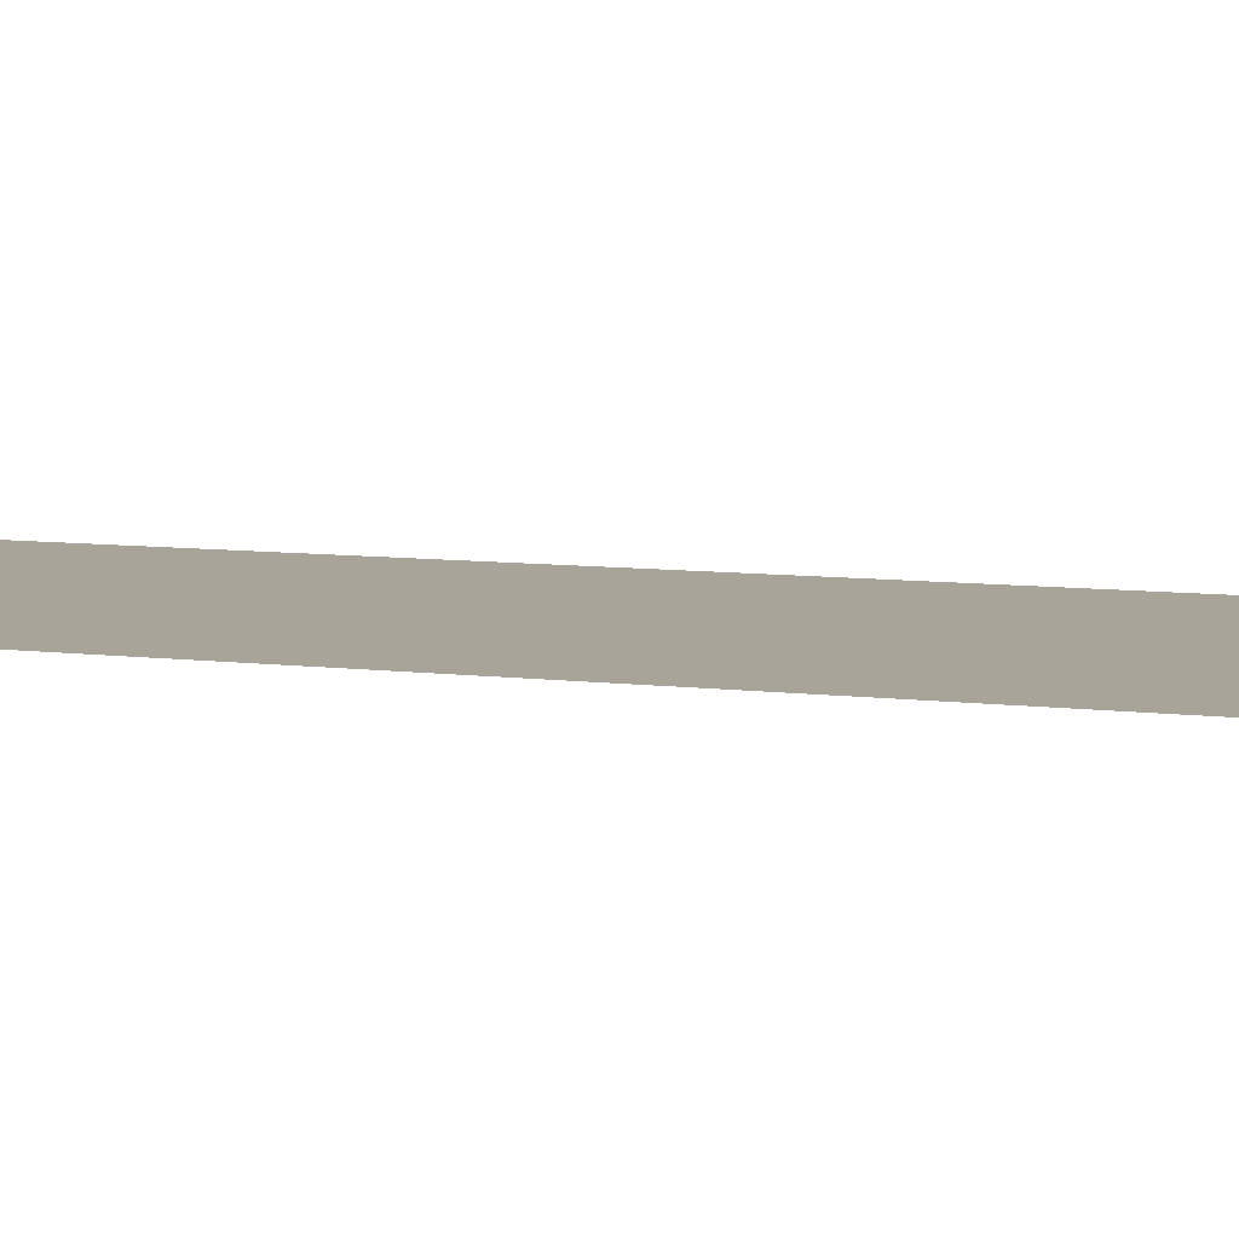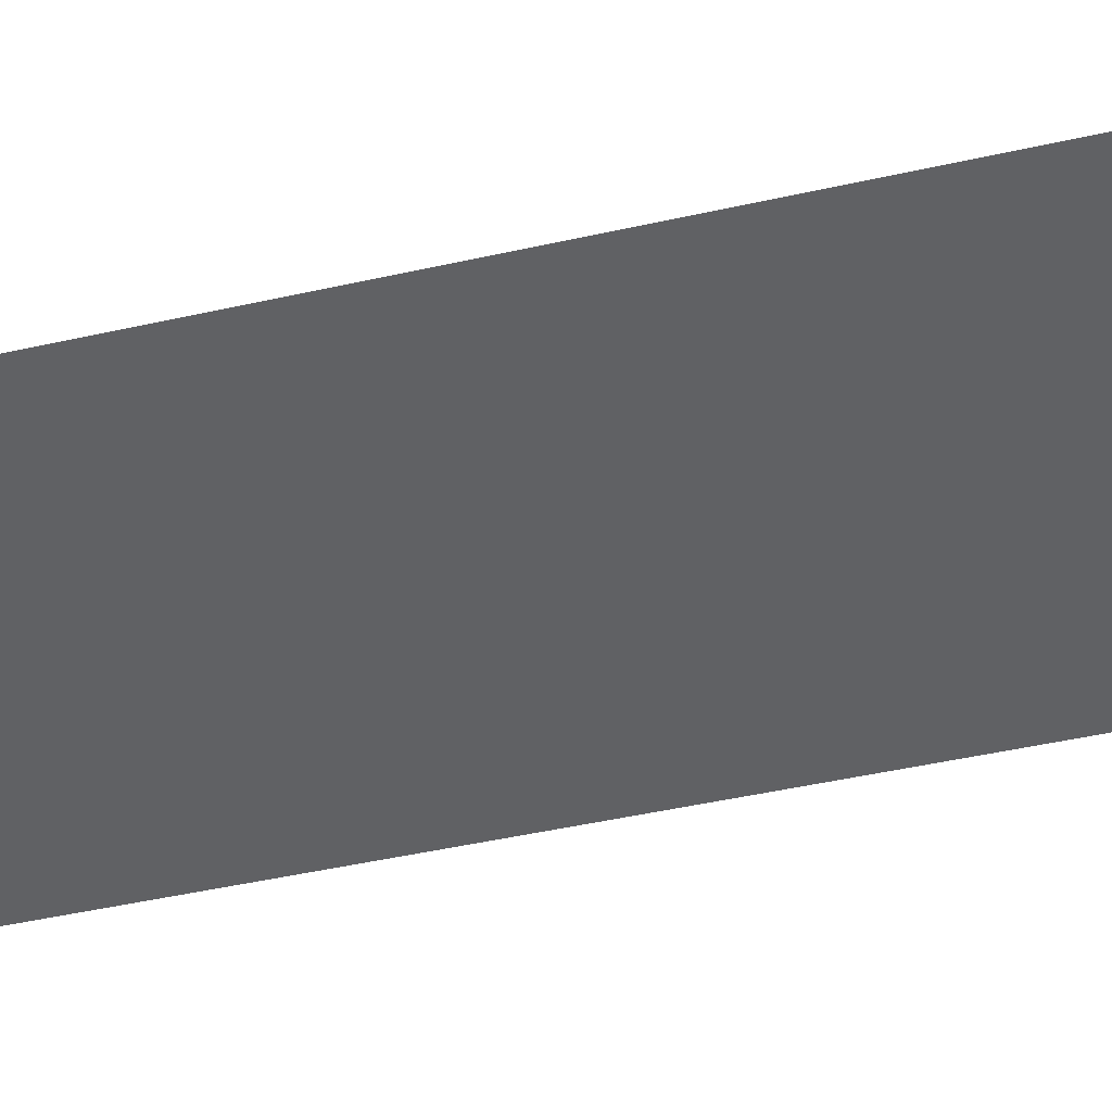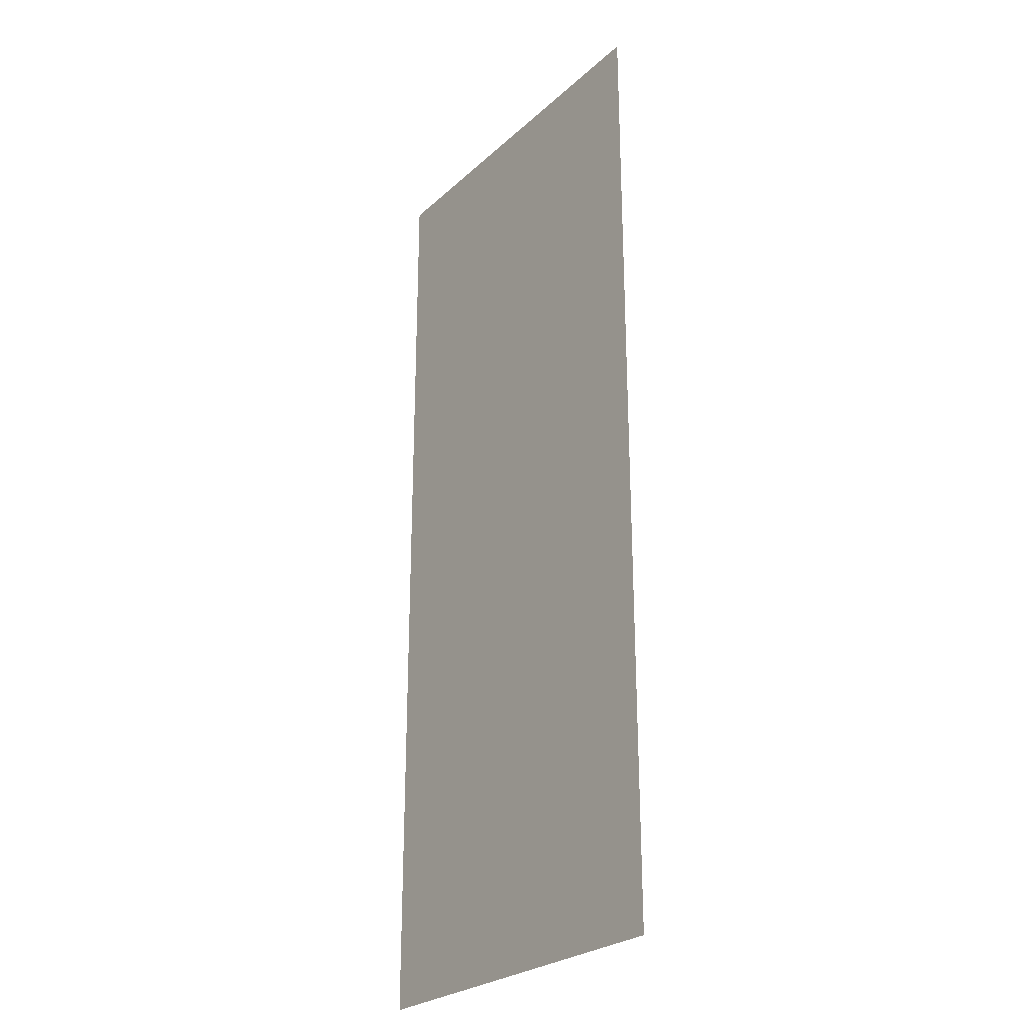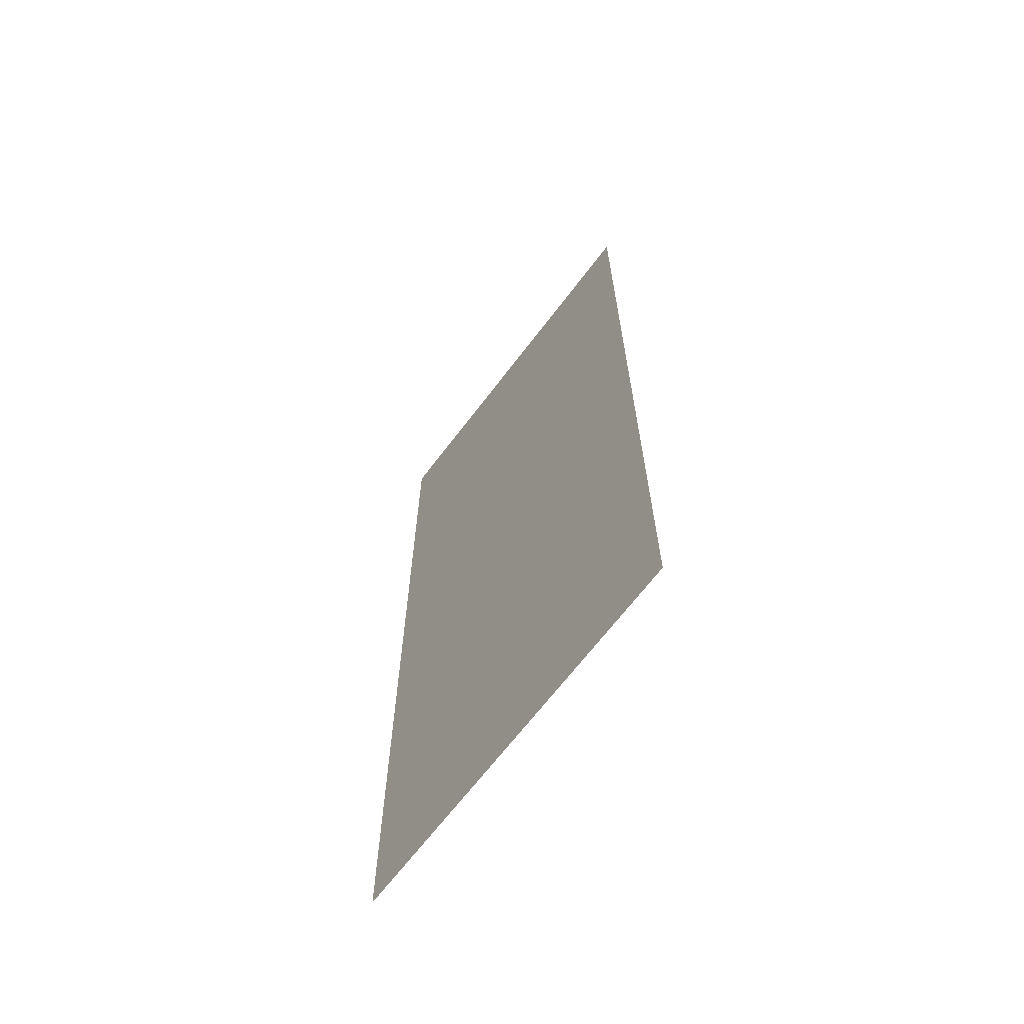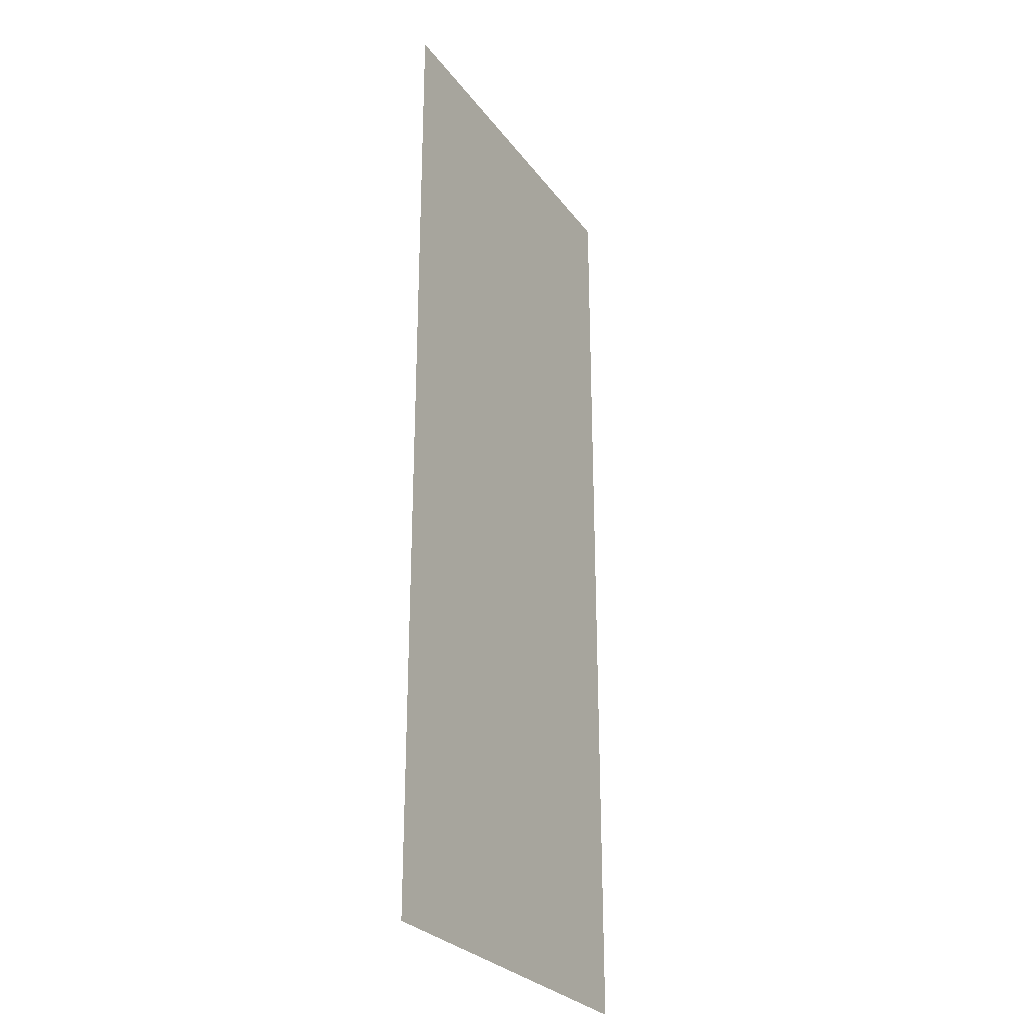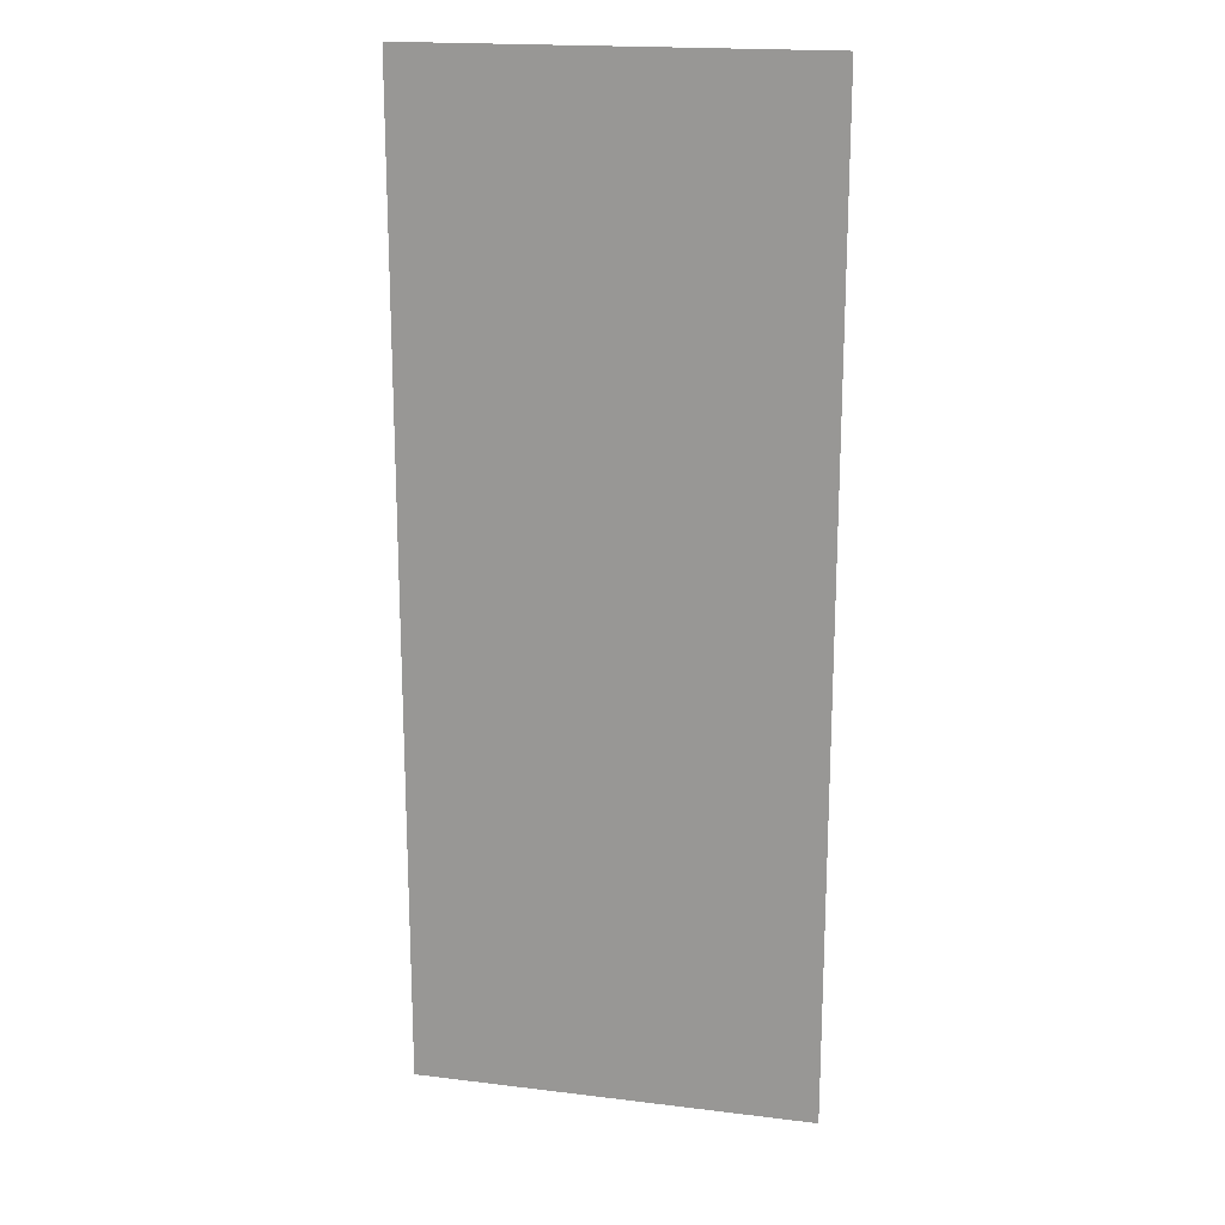
<metadata>
{"format":"obj","ext":"obj","renderer":"f3d","projection":"perspective","resolution":1024,"background":"white","views":[{"elev":7.1,"azim":-68.2,"up":"+Z"},{"elev":-47.0,"azim":104.3,"up":"+Z"},{"elev":-25.9,"azim":-125.6,"up":"+Y"},{"elev":-67.2,"azim":52.8,"up":"+Y"},{"elev":-27.7,"azim":-61.2,"up":"+Y"},{"elev":18.6,"azim":13.2,"up":"+Y"}]}
</metadata>
<code>
g pb_Mesh-916440
v -4.25 -21 0
v 4.25 -21 0
v -4.25 0 0
v 4.25 0 0
g pb_Mesh-916440_0
g pb_Mesh-916440_1
f 3 2 1
f 3 4 2

</code>
